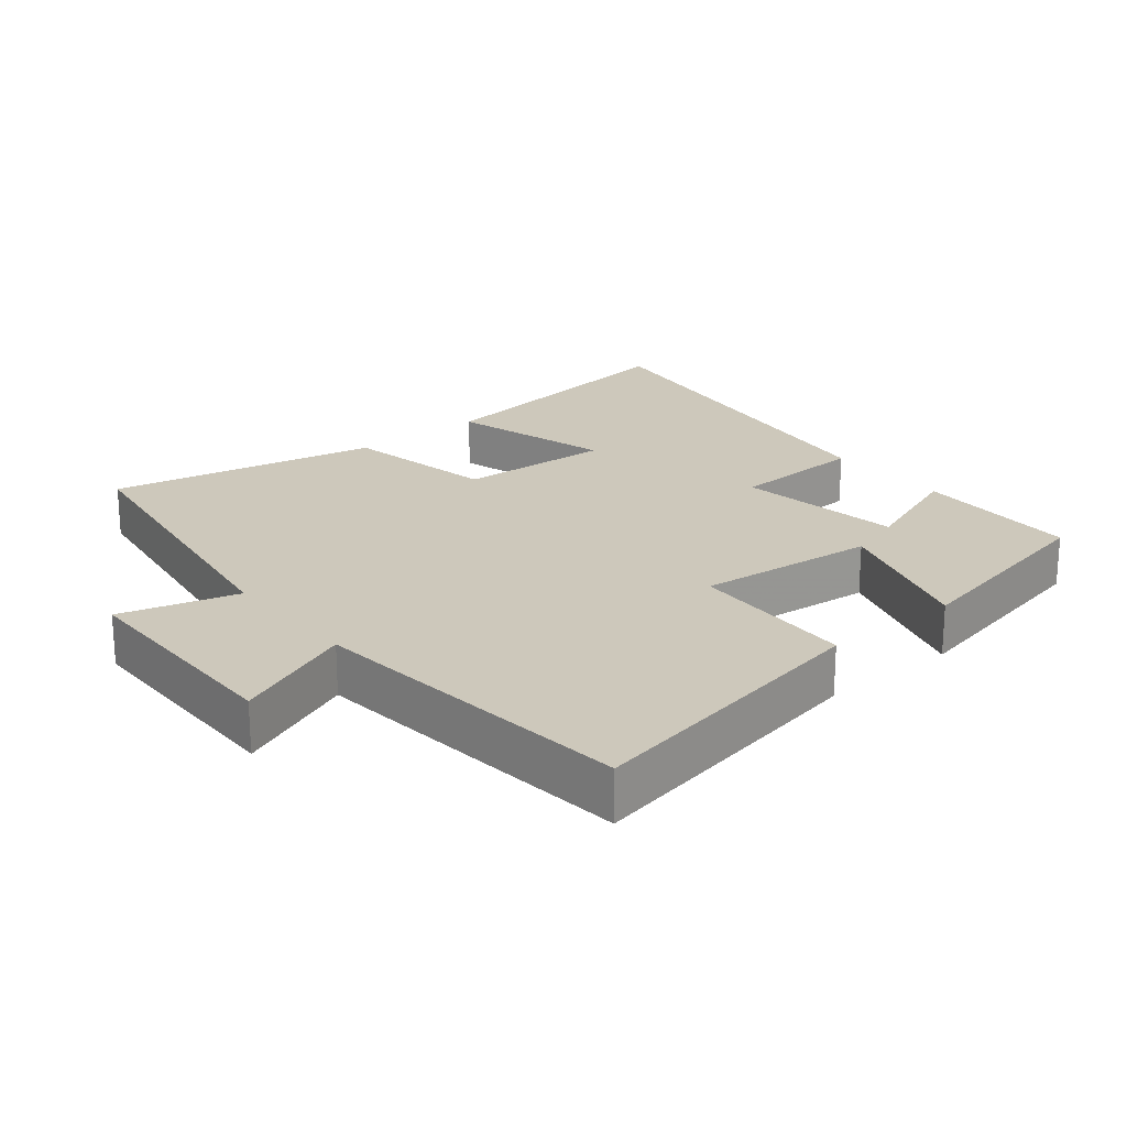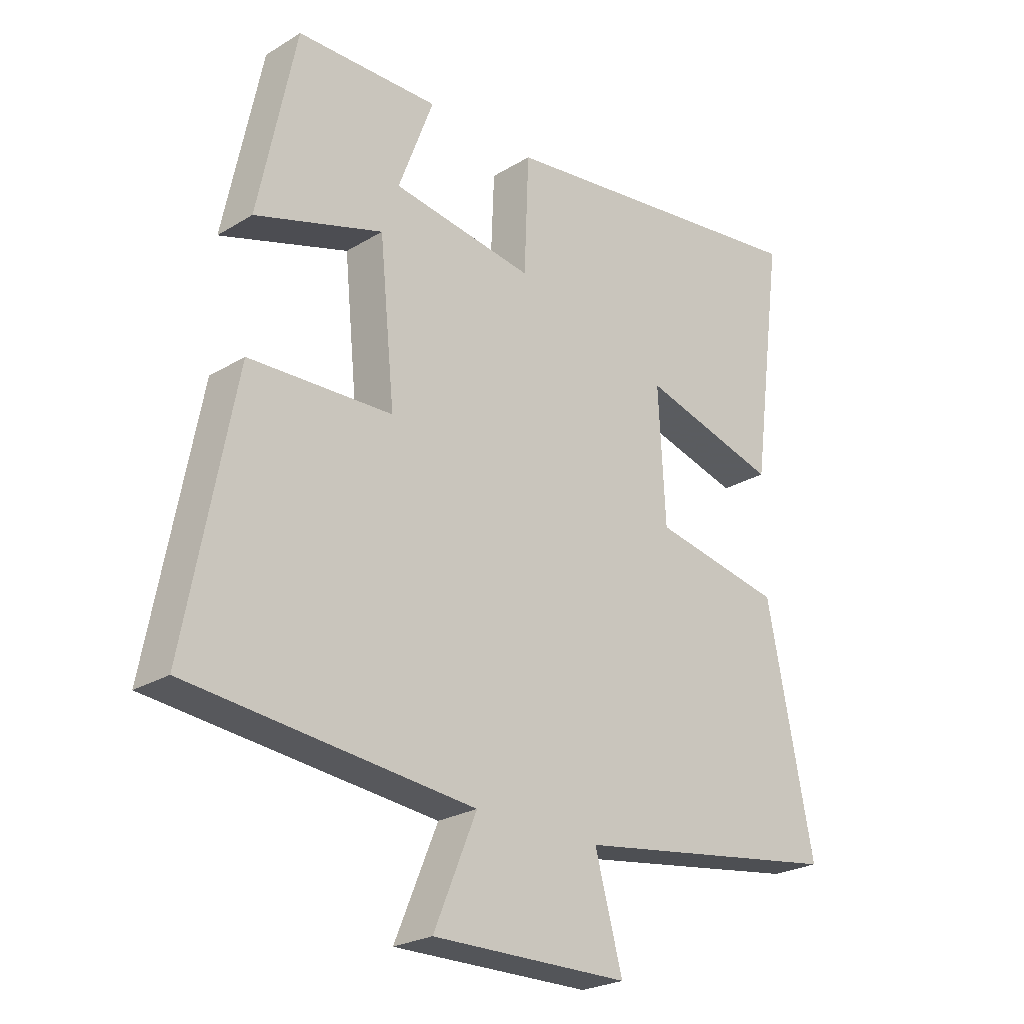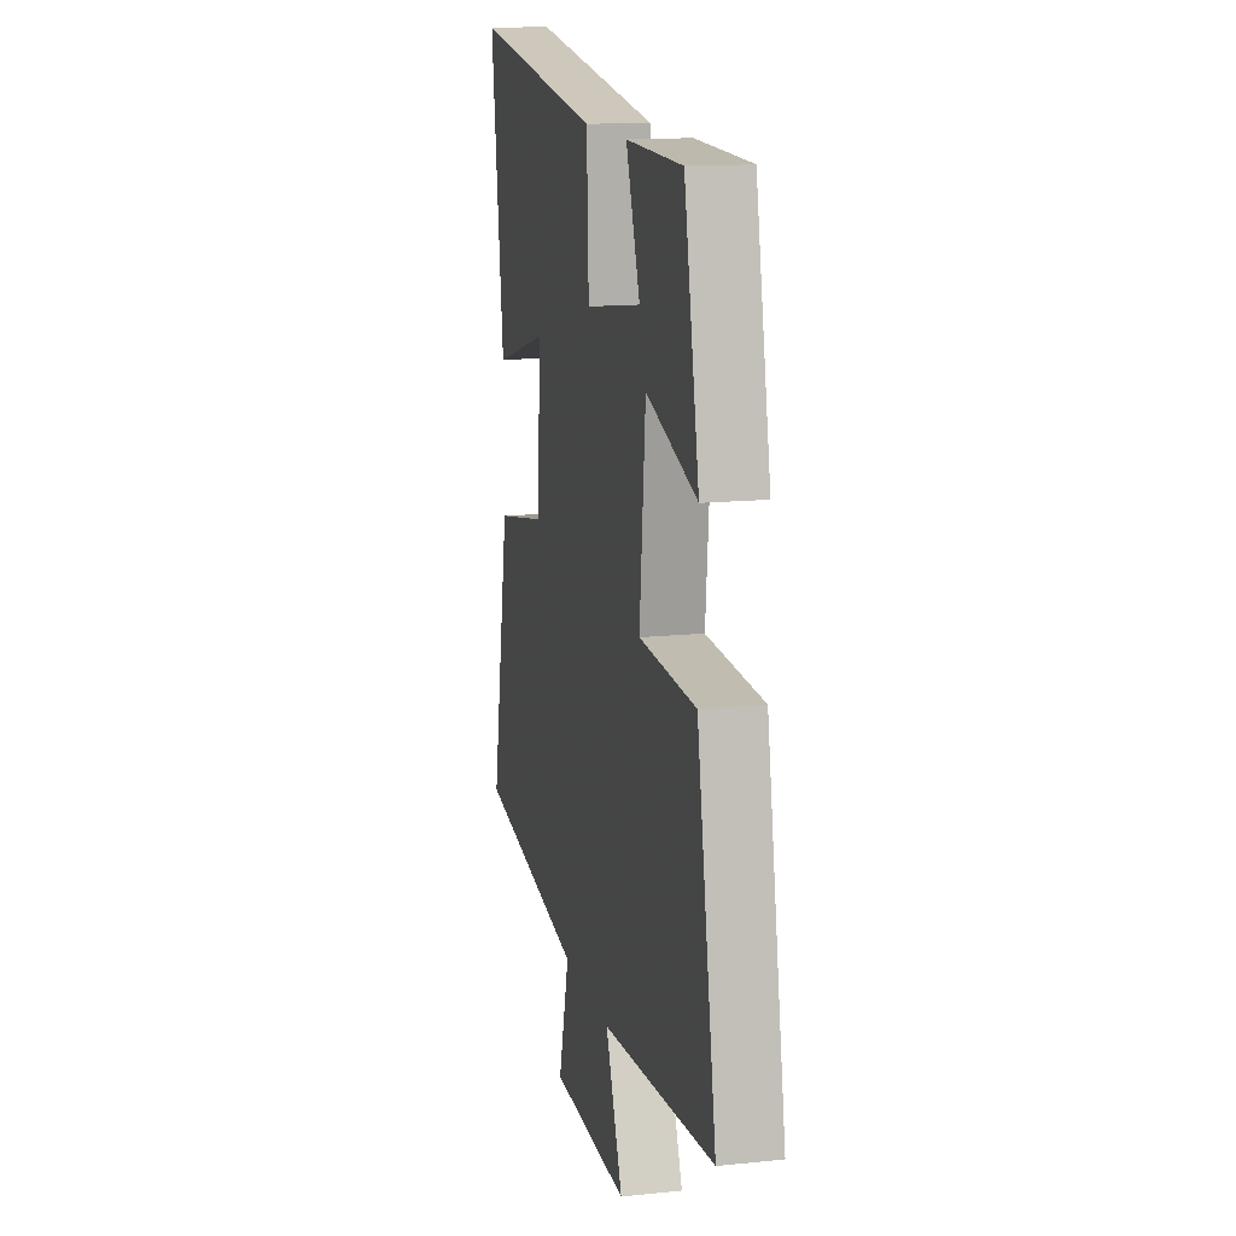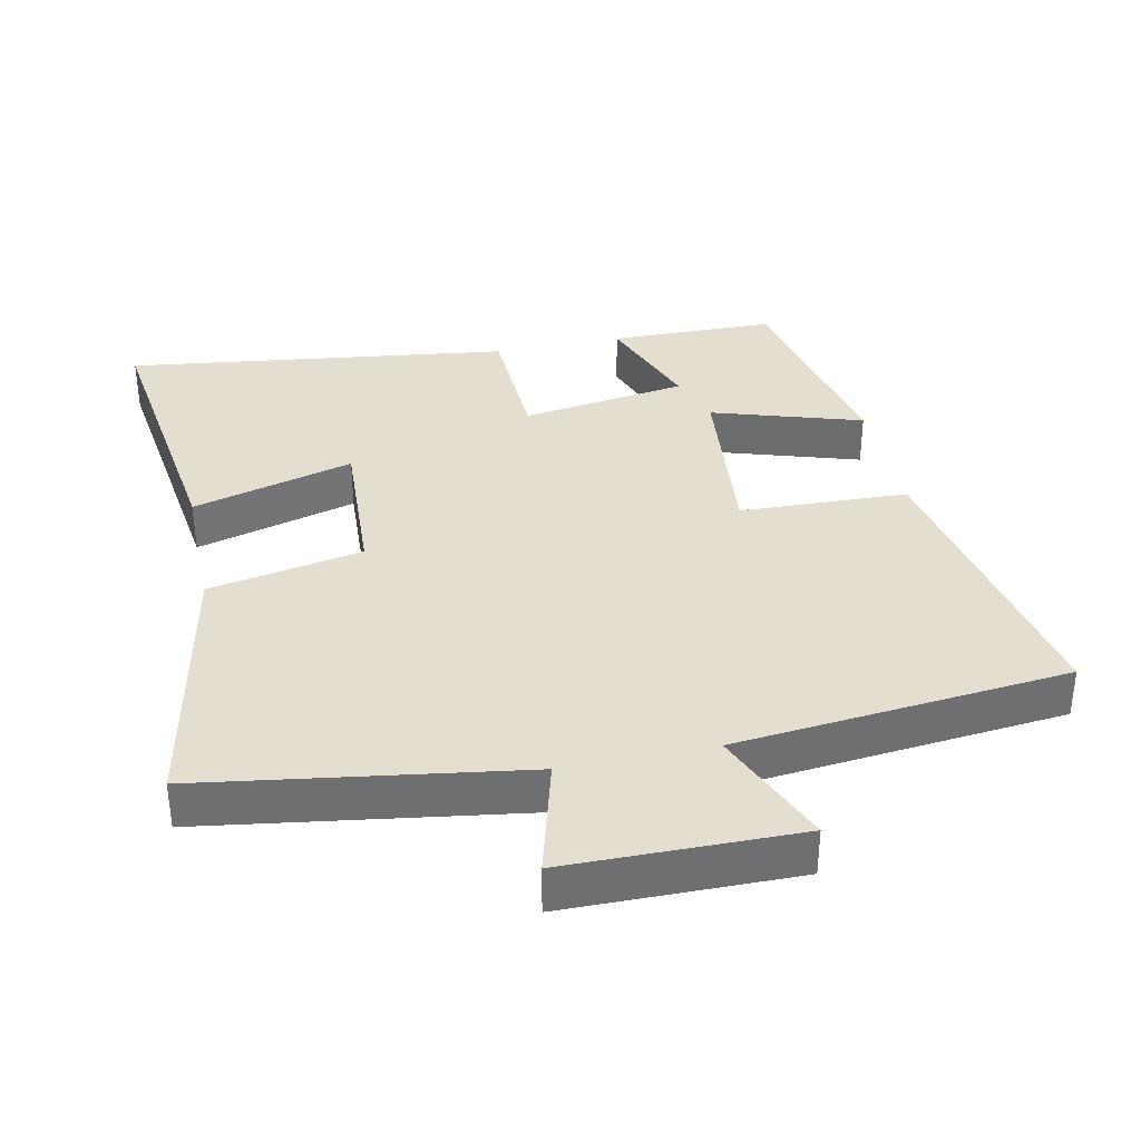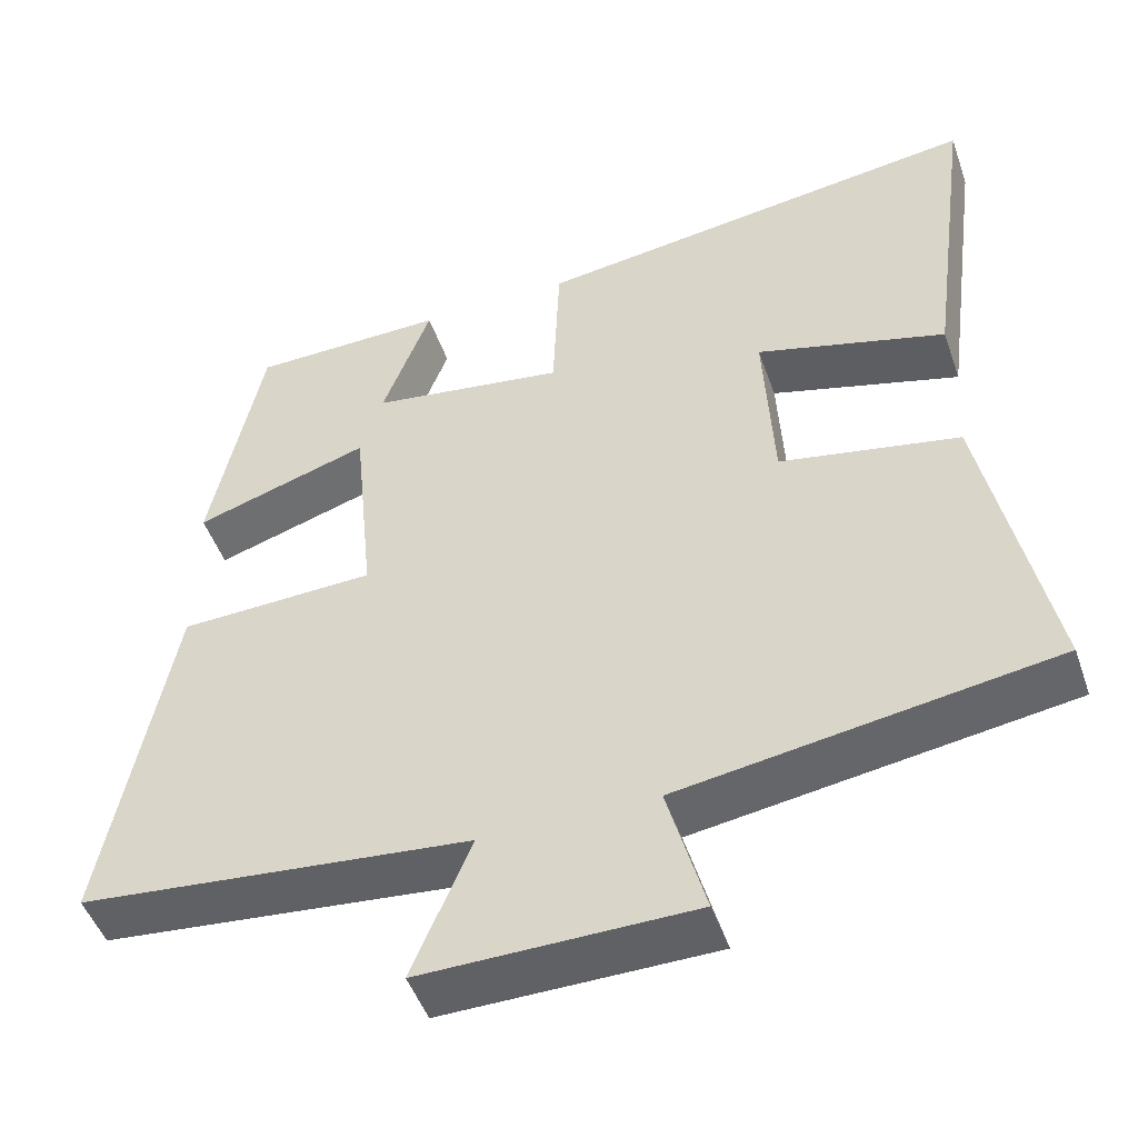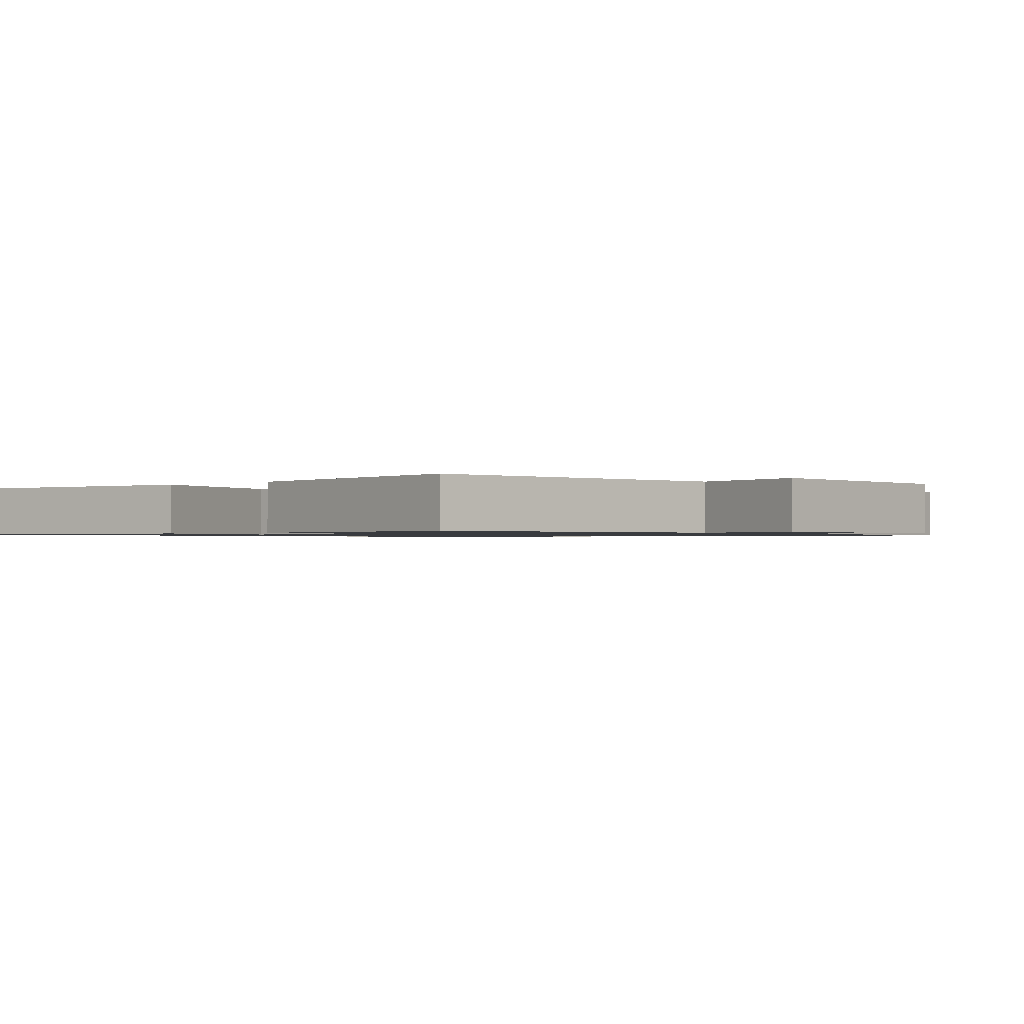
<metadata>
{"format":"obj","ext":"obj","renderer":"f3d","projection":"perspective","resolution":1024,"background":"white","views":[{"elev":21.9,"azim":-129.3,"up":"+Y"},{"elev":-24.6,"azim":-45.2,"up":"+Z"},{"elev":14.3,"azim":-102.8,"up":"+Z"},{"elev":35.7,"azim":168.0,"up":"+Y"},{"elev":-48.4,"azim":19.0,"up":"+Z"},{"elev":-1.0,"azim":130.5,"up":"+Y"}]}
</metadata>
<code>
v -0.583 0.07 -0.452
v -0.5 0.07 -0.015
v -0.256 0.07 -0.006
v -0.282 0.07 0.256
v -0.5 0.07 0.187
v -0.436 0.07 0.496
v -0.194 0.07 0.5
v -0.254 0.07 0.34
v -0.012 0.07 0.304
v -0.004 0.07 0.5
v 0.555 0.07 0.574
v 0.5 0.07 0.164
v 0.265 0.07 0.229
v 0.277 0.07 0.005
v 0.5 0.07 -0.038
v 0.579 0.07 -0.43
v 0.117 0.07 -0.5
v 0.164 0.07 -0.671
v -0.172 0.07 -0.675
v -0.099 0.07 -0.5
v -0.583 0 -0.452
v -0.5 0 -0.015
v -0.256 0 -0.006
v -0.282 0 0.256
v -0.5 0 0.187
v -0.436 0 0.496
v -0.194 0 0.5
v -0.254 0 0.34
v -0.012 0 0.304
v -0.004 0 0.5
v 0.555 0 0.574
v 0.5 0 0.164
v 0.265 0 0.229
v 0.277 0 0.005
v 0.5 0 -0.038
v 0.579 0 -0.43
v 0.117 0 -0.5
v 0.164 0 -0.671
v -0.172 0 -0.675
v -0.099 0 -0.5
f 17 18 19 20
f 14 15 16 17
f 13 14 17 20
f 10 11 12 13
f 9 10 13
f 8 9 13 20
f 5 6 7 8
f 4 5 8
f 3 4 8 20
f 1 2 3 20
f 40 39 38 37
f 37 36 35 34
f 40 37 34 33
f 33 32 31 30
f 33 30 29
f 40 33 29 28
f 28 27 26 25
f 28 25 24
f 40 28 24 23
f 40 23 22 21
f 1 21 22 2
f 2 22 23 3
f 3 23 24 4
f 4 24 25 5
f 5 25 26 6
f 6 26 27 7
f 7 27 28 8
f 8 28 29 9
f 9 29 30 10
f 10 30 31 11
f 11 31 32 12
f 12 32 33 13
f 13 33 34 14
f 14 34 35 15
f 15 35 36 16
f 16 36 37 17
f 17 37 38 18
f 18 38 39 19
f 19 39 40 20
f 20 40 21 1

</code>
